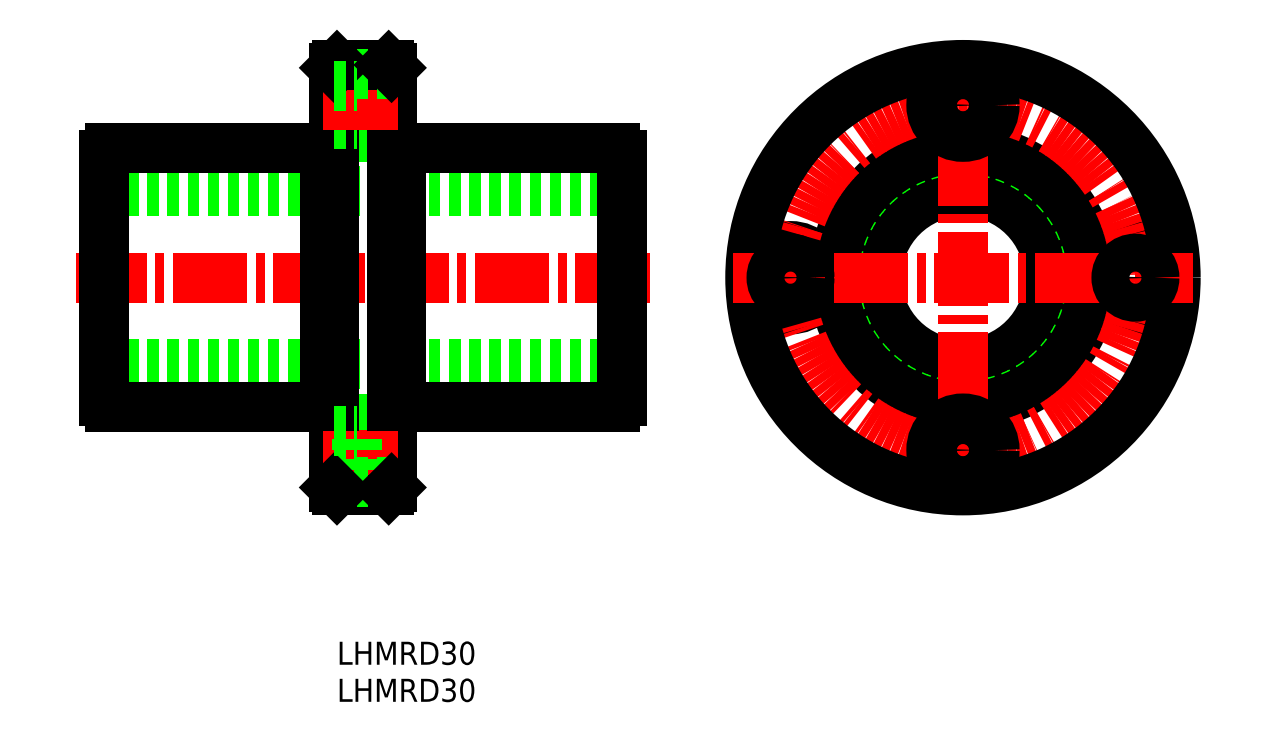
<metadata>
{"format":"dxf","ext":"dxf","renderer":"ezdxf+matplotlib","layout":"modelspace","background":"white","min_lineweight":24,"dpi":150}
</metadata>
<code>
0
SECTION
2
ENTITIES
0
TEXT
8
0
10
-217.2
20
328.9
30
0
40
4
1
LHMRD30
0
TEXT
8
0
10
-217.2
20
335.3
30
0
40
4
1
LHMRD30
0
LINE
8
0
10
-167.7
20
417.6
30
0
11
-257.7
21
417.6
31
0
0
LINE
8
CENTER
10
-162.8
20
402.6
30
0
11
-262.6
21
402.6
31
0
0
LINE
8
0
10
-167.7
20
387.6
30
0
11
-257.7
21
387.6
31
0
0
LINE
8
0
10
-206.1
20
380.1
30
0
11
-168.8
21
380.1
31
0
0
LINE
8
0
10
-206.1
20
425.1
30
0
11
-168.8
21
425.1
31
0
0
LINE
8
0
10
-257.7
20
381.2
30
0
11
-257.7
21
424
31
0
0
LINE
8
0
10
-206.1
20
380.1
30
0
11
-206.1
21
425.1
31
0
0
LINE
8
0
10
-219.3
20
425.1
30
0
11
-219.3
21
380.1
31
0
0
LINE
8
0
10
-217.7
20
366.1
30
0
11
-217.7
21
439.1
31
0
0
LINE
8
0
10
-207.7
20
366.1
30
0
11
-207.7
21
439.1
31
0
0
LINE
8
0
10
-256.6
20
380.1
30
0
11
-219.3
21
380.1
31
0
0
ARC
8
0
10
-255.9
20
382
30
0
40
2
50
202.3
51
247.7
0
LINE
8
0
10
-213.8
20
378.1
30
0
11
-207.7
21
378.1
31
0
0
LINE
8
0
10
-217.2
20
365.6
30
0
11
-208.2
21
365.6
31
0
0
LINE
8
CENTER
10
-219.6
20
372.6
30
0
11
-205.4
21
372.6
31
0
0
LINE
8
0
10
-213.8
20
367.1
30
0
11
-207.7
21
367.1
31
0
0
LINE
8
0
10
-213.8
20
378.1
30
0
11
-213.8
21
367.1
31
0
0
LINE
8
0
10
-217.7
20
369.3
30
0
11
-213.8
21
369.3
31
0
0
LINE
8
0
10
-217.2
20
365.6
30
0
11
-217.7
21
366.1
31
0
0
LINE
8
0
10
-217.7
20
380.4
30
0
11
-219.3
21
380.4
31
0
0
LINE
8
0
10
-217.7
20
375.9
30
0
11
-213.8
21
375.9
31
0
0
LINE
8
0
10
-208.2
20
365.6
30
0
11
-207.7
21
366.1
31
0
0
LINE
8
0
10
-207.7
20
380.4
30
0
11
-206.1
21
380.4
31
0
0
LINE
8
0
10
-256.6
20
425.1
30
0
11
-219.3
21
425.1
31
0
0
LINE
8
0
10
-263.5
20
425.1
30
0
11
-263.5
21
425.1
31
0
0
ARC
8
0
10
-255.9
20
423.3
30
0
40
2
50
112.3
51
157.7
0
LINE
8
0
10
-213.8
20
438.1
30
0
11
-213.8
21
427.1
31
0
0
LINE
8
0
10
-213.8
20
427.1
30
0
11
-207.7
21
427.1
31
0
0
LINE
8
0
10
-217.7
20
424.9
30
0
11
-219.3
21
424.9
31
0
0
LINE
8
0
10
-217.7
20
429.3
30
0
11
-213.8
21
429.3
31
0
0
LINE
8
0
10
-207.7
20
424.9
30
0
11
-206.1
21
424.9
31
0
0
LINE
8
CENTER
10
-219.6
20
432.6
30
0
11
-205.4
21
432.6
31
0
0
LINE
8
0
10
-217.2
20
439.6
30
0
11
-208.2
21
439.6
31
0
0
LINE
8
0
10
-213.8
20
438.1
30
0
11
-207.7
21
438.1
31
0
0
LINE
8
0
10
-217.2
20
439.6
30
0
11
-217.7
21
439.1
31
0
0
LINE
8
0
10
-217.7
20
435.9
30
0
11
-213.8
21
435.9
31
0
0
LINE
8
0
10
-208.2
20
439.6
30
0
11
-207.7
21
439.1
31
0
0
CIRCLE
8
0
10
-78.31
20
402.6
30
0
40
5.5
0
CIRCLE
8
0
10
-138.3
20
402.6
30
0
40
5.5
0
CIRCLE
8
0
10
-108.3
20
402.6
30
0
40
15
0
CIRCLE
8
0
10
-108.3
20
402.6
30
0
40
22.25
0
CIRCLE
8
0
10
-108.3
20
402.6
30
0
40
22.5
0
CIRCLE
8
CENTER
10
-108.3
20
402.6
30
0
40
30
0
LINE
8
CENTER
10
-108.3
20
362.6
30
0
11
-108.3
21
442.6
31
0
0
CIRCLE
8
0
10
-108.3
20
402.6
30
0
40
37
0
LINE
8
0
10
-167.7
20
381.2
30
0
11
-167.7
21
424
31
0
0
ARC
8
0
10
-169.6
20
382
30
0
40
2
50
292.3
51
337.7
0
CIRCLE
8
0
10
-108.3
20
372.6
30
0
40
5.5
0
CIRCLE
8
0
10
-108.3
20
372.6
30
0
40
3.3
0
LINE
8
CENTER
10
-148.3
20
402.6
30
0
11
-68.31
21
402.6
31
0
0
ARC
8
0
10
-169.6
20
423.3
30
0
40
2
50
22.33
51
67.67
0
CIRCLE
8
0
10
-108.3
20
432.6
30
0
40
3.3
0
CIRCLE
8
0
10
-108.3
20
432.6
30
0
40
5.5
0
CIRCLE
8
0
10
-138.3
20
402.6
30
0
40
3.3
0
CIRCLE
8
0
10
-78.31
20
402.6
30
0
40
3.3
0
VIEWPORT
8
0
10
5.614
20
3.902
30
0
40
9.313
41
6.293
68
     1
69
     1
0
VIEWPORT
8
0
10
5.614
20
3.902
30
0
40
8.982
41
6.243
68
     2
69
     2
0
ENDSEC
0
EOF

</code>
